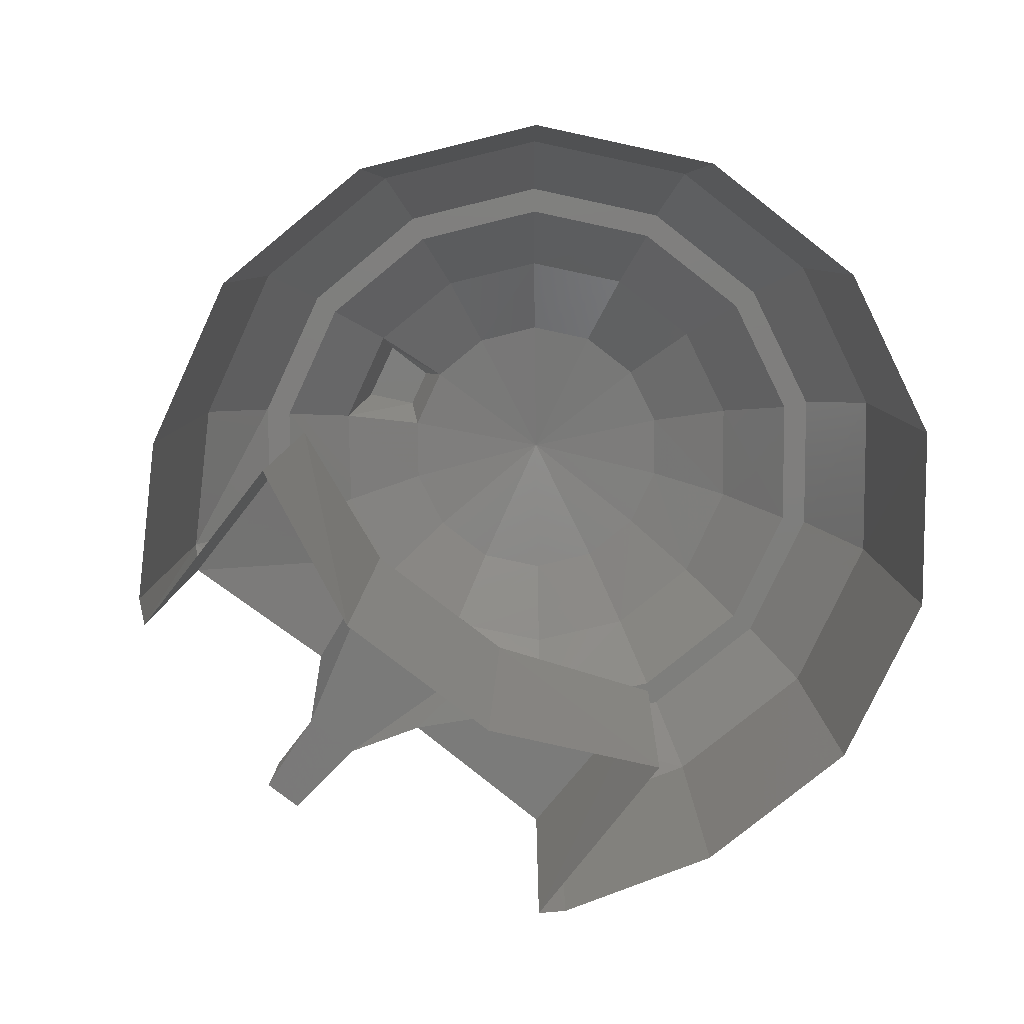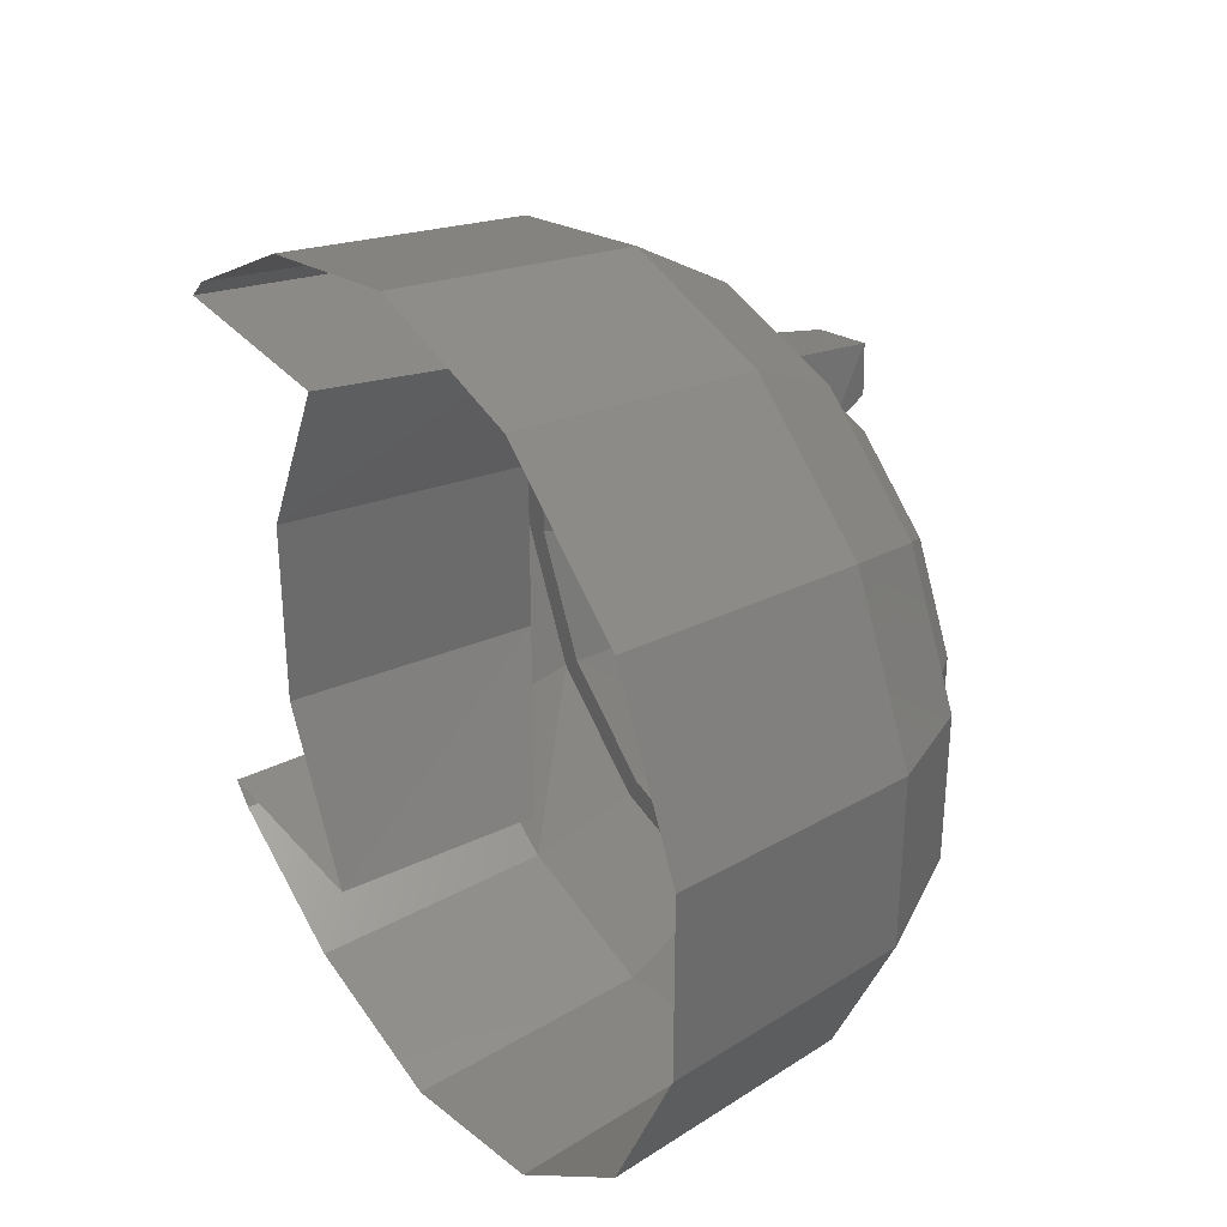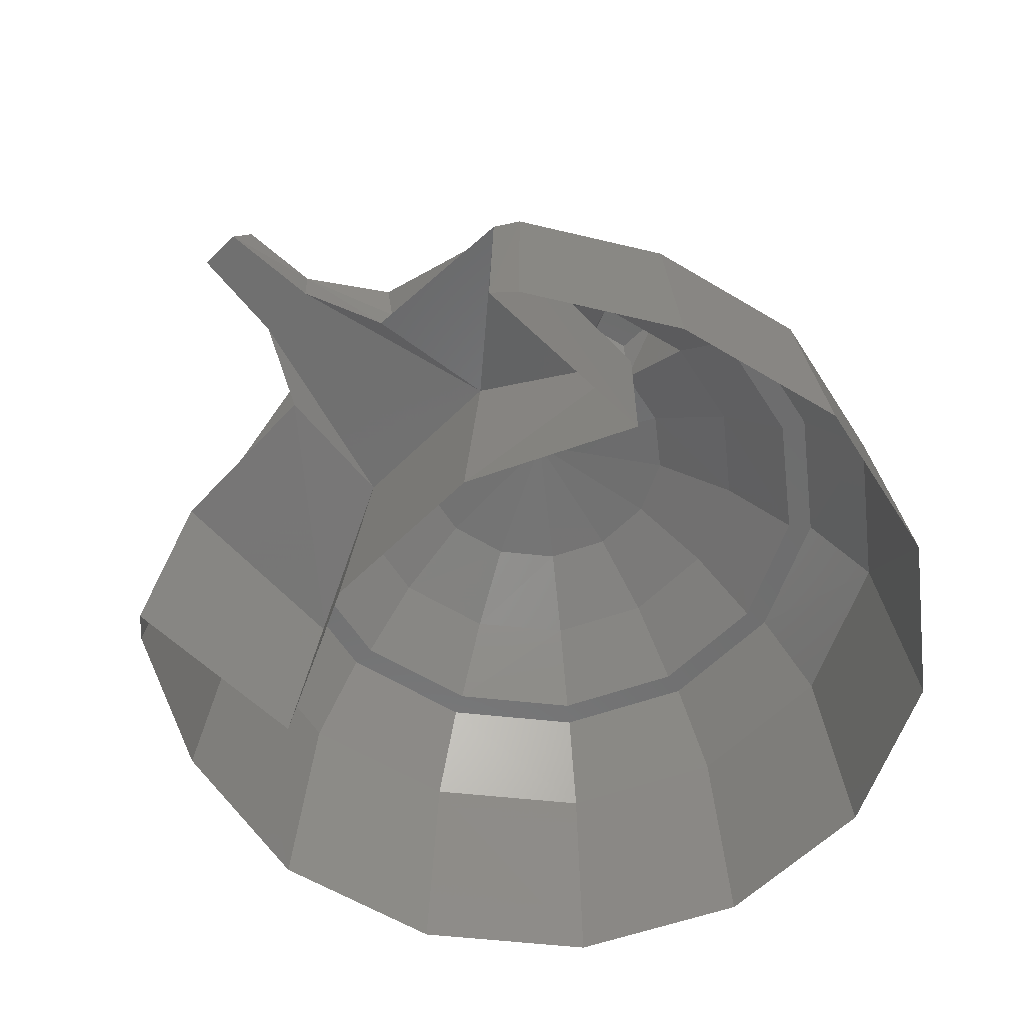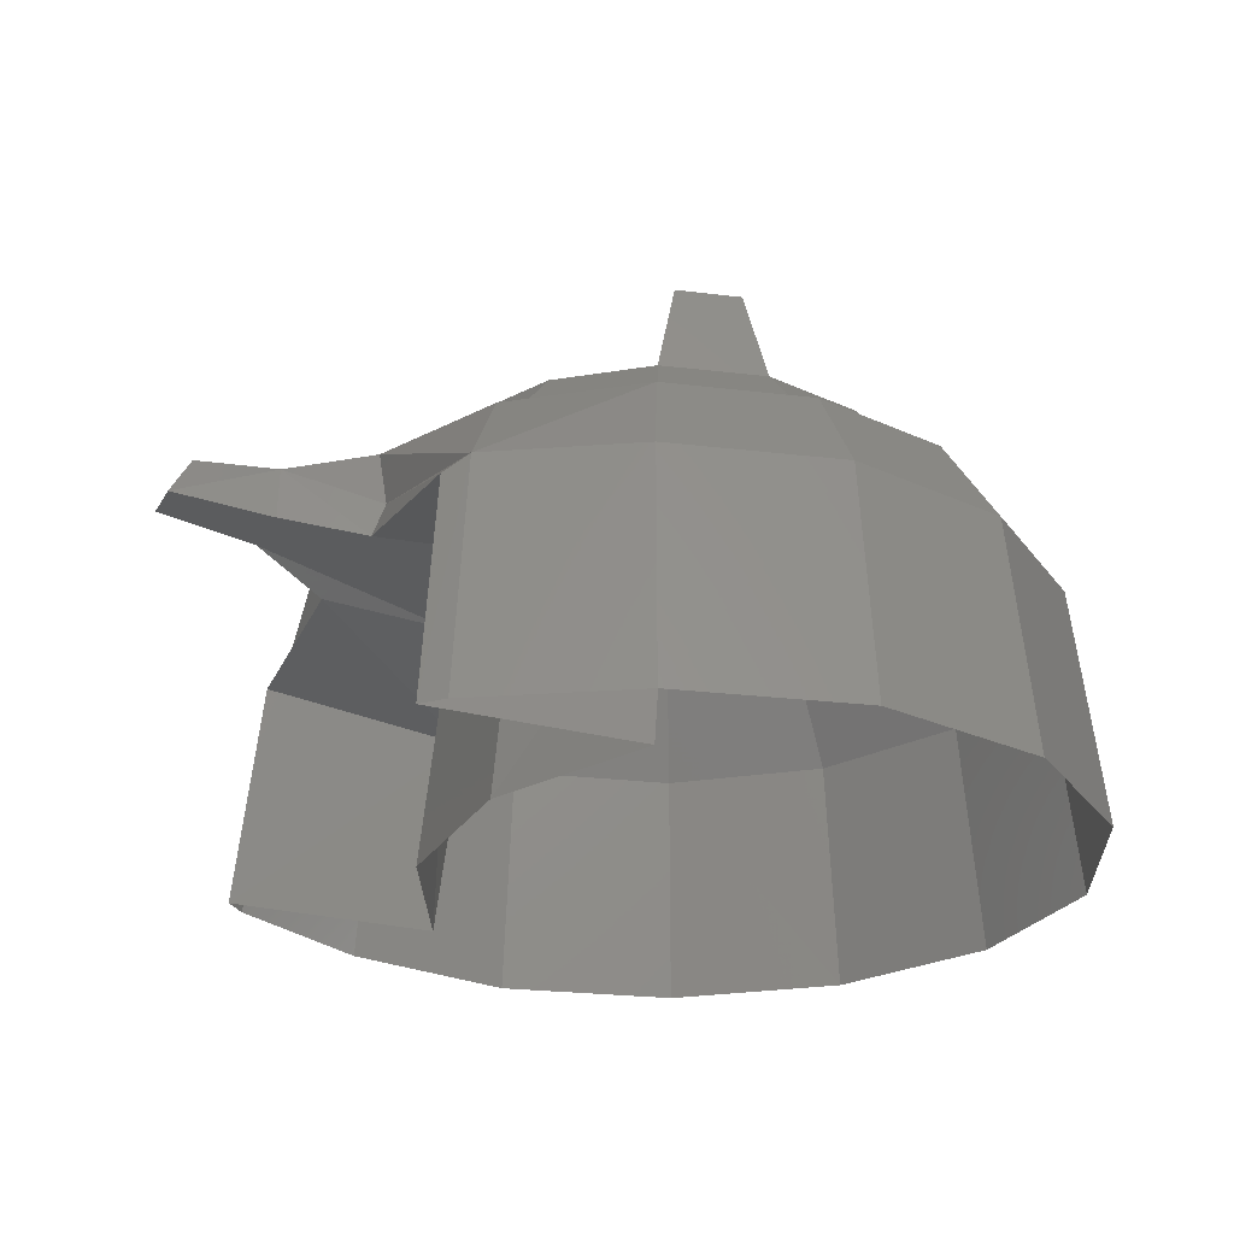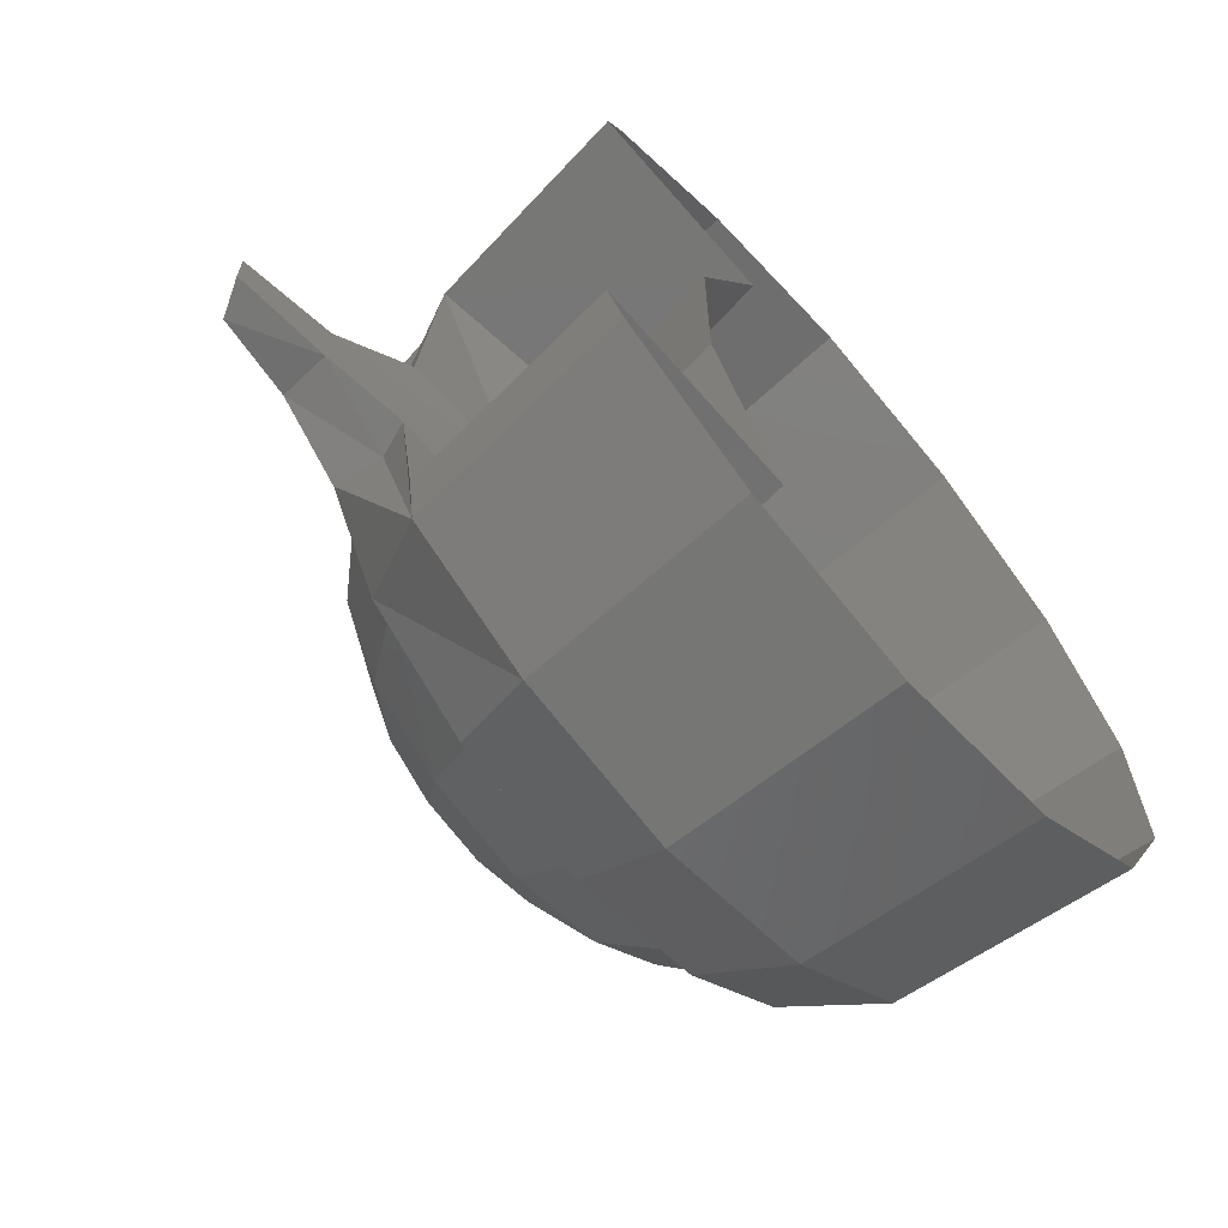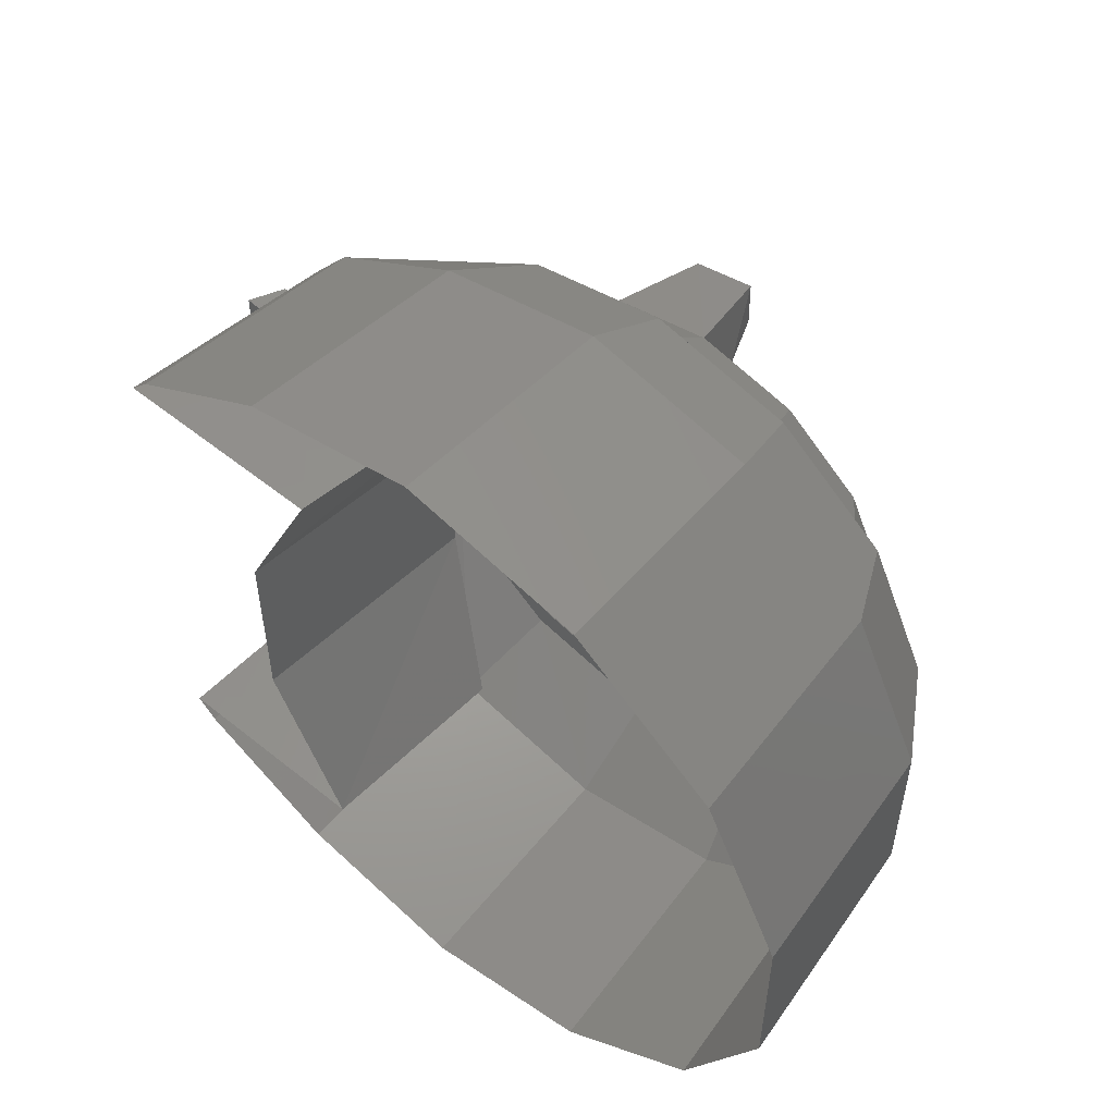
<metadata>
{"format":"stl","ext":"stl","renderer":"f3d","projection":"perspective","resolution":1024,"background":"white","views":[{"elev":-78.0,"azim":-127.8,"up":"+Z"},{"elev":33.3,"azim":-123.8,"up":"+Y"},{"elev":-59.4,"azim":135.3,"up":"+Z"},{"elev":-25.3,"azim":156.1,"up":"+Z"},{"elev":-66.4,"azim":131.0,"up":"+Y"},{"elev":54.9,"azim":-139.6,"up":"+Y"}]}
</metadata>
<code>
# stl→obj: 109 verts, 198 faces
v 1.763e+04 -3161 3.026e+04
v 1.558e+04 -4779 3.304e+04
v 1.354e+04 73.79 3.026e+04
v 1.244e+04 -2246 3.304e+04
v 8473 1234 3.026e+04
v 8473 -1330 3.304e+04
v 3406 73.79 3.026e+04
v 4505 -2246 3.304e+04
v -683.4 -3161 3.026e+04
v 1361 -4779 3.304e+04
v -2942 -7861 3.026e+04
v -408.7 -8441 3.304e+04
v -2942 -1.305e+04 3.026e+04
v -408.7 -1.247e+04 3.304e+04
v -683.4 -1.775e+04 3.026e+04
v 1361 -1.613e+04 3.304e+04
v 3406 -2.099e+04 3.026e+04
v 4505 -1.867e+04 3.304e+04
v 8473 -2.214e+04 3.026e+04
v 8473 -1.958e+04 3.304e+04
v 1.354e+04 -2.099e+04 3.026e+04
v 1.244e+04 -1.867e+04 3.304e+04
v 1.763e+04 -1.775e+04 3.026e+04
v 1.558e+04 -1.613e+04 3.304e+04
v 1.989e+04 -1.305e+04 3.026e+04
v 1.735e+04 -1.247e+04 3.304e+04
v 1.989e+04 -7861 3.026e+04
v 1.735e+04 -8441 3.304e+04
v 8473 -4596 3.487e+04
v 5939 -5176 3.487e+04
v 3895 -6793 3.487e+04
v 2765 -9143 3.487e+04
v 2765 -1.177e+04 3.487e+04
v 3895 -1.412e+04 3.487e+04
v 5939 -1.574e+04 3.487e+04
v 8473 -1.632e+04 3.487e+04
v 1.101e+04 -1.574e+04 3.487e+04
v 1.305e+04 -1.412e+04 3.487e+04
v 1.418e+04 -1.177e+04 3.487e+04
v 1.418e+04 -9143 3.487e+04
v 1.305e+04 -6793 3.487e+04
v 1.101e+04 -5176 3.487e+04
v 2.099e+04 -2.153e+04 1.75e+04
v 2.019e+04 -2.083e+04 2.669e+04
v 1.54e+04 -2.486e+04 1.75e+04
v 1.497e+04 -2.395e+04 2.669e+04
v 8473 -2.645e+04 1.75e+04
v 8473 -2.544e+04 2.669e+04
v 1545 -2.486e+04 1.75e+04
v 1972 -2.395e+04 2.669e+04
v -4041 -2.044e+04 1.75e+04
v -3247 -1.979e+04 2.669e+04
v -7123 -1.403e+04 1.75e+04
v -6147 -1.378e+04 2.669e+04
v -7123 -6885 1.75e+04
v -6147 -7129 2.669e+04
v -4041 -475.6 1.75e+04
v -3247 -1116 2.669e+04
v 1545 3950 1.75e+04
v 1972 3034 2.669e+04
v 8473 5537 1.75e+04
v 8473 4530 2.669e+04
v 1.54e+04 3950 1.75e+04
v 1.497e+04 3034 2.669e+04
v 2.099e+04 623.1 1.75e+04
v 2.019e+04 -78.81 2.669e+04
v 1.4e+04 -2.19e+04 3.026e+04
v 8473 -2.315e+04 3.026e+04
v 2948 -2.19e+04 3.026e+04
v -1477 -1.839e+04 3.026e+04
v -3919 -1.329e+04 3.026e+04
v -3919 -7617 3.026e+04
v -1477 -2520 3.026e+04
v 2948 989.4 3.026e+04
v 8473 2241 3.026e+04
v 1.4e+04 989.4 3.026e+04
v 1.842e+04 -1.839e+04 3.026e+04
v 2.086e+04 -1.329e+04 3.026e+04
v 1.842e+04 -2520 3.026e+04
v 2.086e+04 -7617 3.026e+04
v 1.36e+04 -200.9 1.75e+04
v 1.281e+04 -841.8 2.516e+04
v 1.668e+04 -6793 1.75e+04
v 1.571e+04 -7037 2.702e+04
v 1.668e+04 -1.412e+04 1.75e+04
v 1.571e+04 -1.387e+04 2.702e+04
v 1.36e+04 -2.071e+04 1.75e+04
v 1.281e+04 -2.007e+04 2.516e+04
v 2.056e+04 -1.336e+04 2.831e+04
v 2.392e+04 -1.14e+04 2.992e+04
v 2.404e+04 -1.165e+04 2.785e+04
v 2.712e+04 -1.14e+04 2.959e+04
v 2.788e+04 -1.131e+04 2.825e+04
v 2.392e+04 -9510 2.992e+04
v 2.712e+04 -9510 2.959e+04
v 2.404e+04 -9265 2.785e+04
v 2.056e+04 -7556 2.831e+04
v 2.102e+04 -7678 2.699e+04
v 2.096e+04 -841.8 2.614e+04
v 2.096e+04 -2.007e+04 2.614e+04
v 2.102e+04 -1.323e+04 2.699e+04
v 8473 -1.046e+04 3.569e+04
v 9083 -2093 3.664e+04
v 9083 -4138 3.67e+04
v 1.156e+04 -2643 3.664e+04
v 2.175e+04 -200.9 1.75e+04
v 2.175e+04 -2.071e+04 1.75e+04
v 2.788e+04 -9601 2.825e+04
v 1.067e+04 -4504 3.67e+04
f 1 2 3
f 2 3 4
f 3 4 5
f 4 5 6
f 5 6 7
f 6 7 8
f 7 8 9
f 8 9 10
f 9 10 11
f 10 11 12
f 11 12 13
f 12 13 14
f 13 14 15
f 14 15 16
f 15 16 17
f 16 17 18
f 17 18 19
f 18 19 20
f 19 20 21
f 20 21 22
f 21 22 23
f 22 23 24
f 23 24 25
f 24 25 26
f 25 26 27
f 26 27 28
f 27 28 1
f 28 1 2
f 6 29 8
f 29 8 30
f 8 30 10
f 30 10 31
f 10 31 12
f 31 12 32
f 12 32 14
f 32 14 33
f 14 33 16
f 33 16 34
f 16 34 18
f 34 18 35
f 18 35 20
f 35 20 36
f 20 36 22
f 36 22 37
f 22 37 24
f 37 24 38
f 24 38 26
f 38 26 39
f 26 39 28
f 39 28 40
f 28 40 2
f 40 2 41
f 2 41 4
f 41 4 42
f 43 44 45
f 44 45 46
f 45 46 47
f 46 47 48
f 47 48 49
f 48 49 50
f 49 50 51
f 50 51 52
f 51 52 53
f 52 53 54
f 53 54 55
f 54 55 56
f 55 56 57
f 56 57 58
f 57 58 59
f 58 59 60
f 59 60 61
f 60 61 62
f 61 62 63
f 62 63 64
f 63 64 65
f 64 65 66
f 46 67 48
f 67 48 68
f 48 68 50
f 68 50 69
f 50 69 52
f 69 52 70
f 52 70 54
f 70 54 71
f 54 71 56
f 71 56 72
f 56 72 58
f 72 58 73
f 58 73 60
f 73 60 74
f 60 74 62
f 74 62 75
f 62 75 64
f 75 64 76
f 11 72 13
f 72 13 71
f 13 71 15
f 71 15 70
f 15 70 17
f 70 17 69
f 17 69 19
f 69 19 68
f 19 68 21
f 68 21 67
f 21 67 23
f 67 23 77
f 23 77 25
f 77 25 78
f 72 11 73
f 11 73 9
f 73 9 74
f 9 74 7
f 74 7 75
f 7 75 5
f 75 5 76
f 5 76 3
f 76 3 79
f 3 79 1
f 79 1 80
f 1 80 27
f 80 27 78
f 27 78 25
f 81 82 83
f 82 83 84
f 83 84 85
f 84 85 86
f 85 86 87
f 86 87 88
f 78 89 90
f 89 90 91
f 90 91 92
f 91 92 93
f 78 80 90
f 80 90 94
f 90 94 92
f 94 92 95
f 64 76 66
f 76 66 79
f 66 79 80
f 67 46 77
f 46 77 44
f 77 44 78
f 84 86 96
f 86 96 91
f 96 91 93
f 80 97 94
f 97 94 98
f 94 98 96
f 82 99 84
f 99 84 98
f 84 98 96
f 100 88 101
f 88 101 86
f 101 86 91
f 42 29 102
f 29 102 30
f 102 30 31
f 31 32 102
f 32 102 33
f 102 33 34
f 34 35 102
f 35 102 36
f 102 36 37
f 37 38 102
f 38 102 39
f 102 39 40
f 6 103 29
f 103 29 104
f 103 6 105
f 6 105 4
f 99 66 106
f 66 106 65
f 66 99 97
f 99 97 98
f 44 100 43
f 100 43 107
f 89 101 44
f 101 44 100
f 95 108 92
f 108 92 93
f 96 94 108
f 94 108 95
f 104 103 109
f 103 109 105
f 109 104 42
f 104 42 29
f 42 109 4
f 109 4 105
f 82 99 81
f 99 81 106
f 87 107 88
f 107 88 100
f 40 102 41
f 102 41 42
f 93 96 108
f 44 78 89
f 66 97 80
f 89 91 101

</code>
